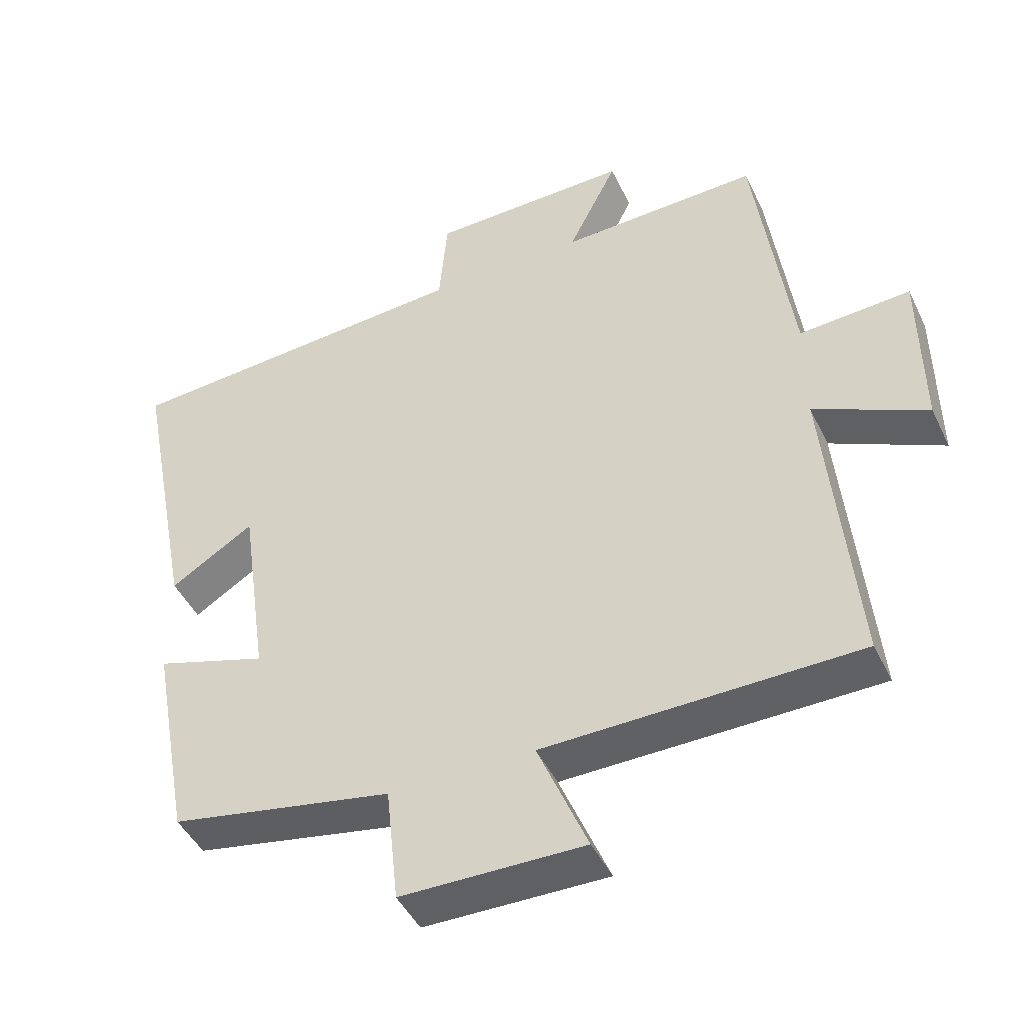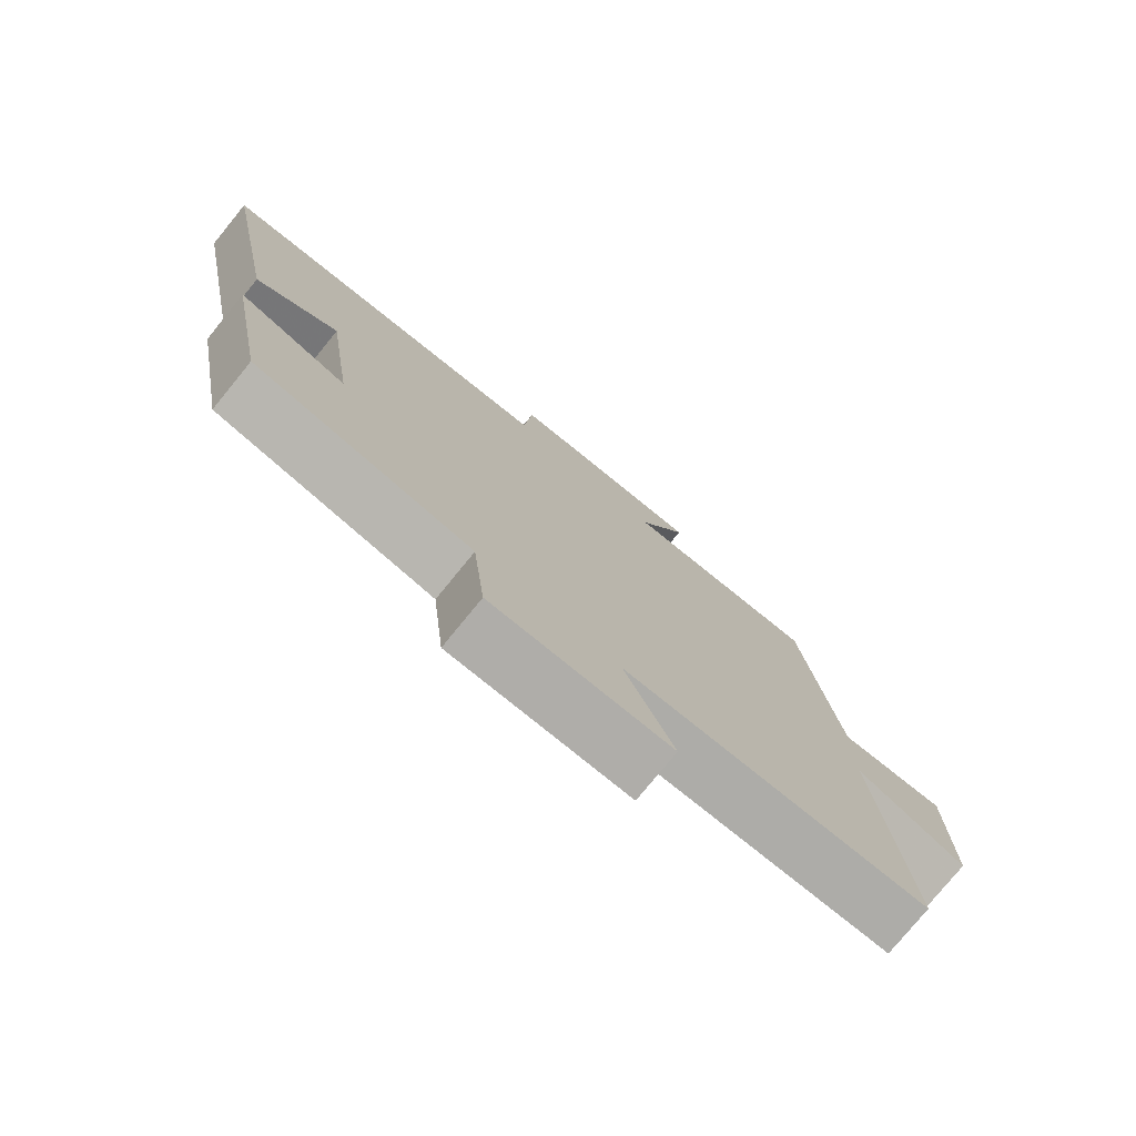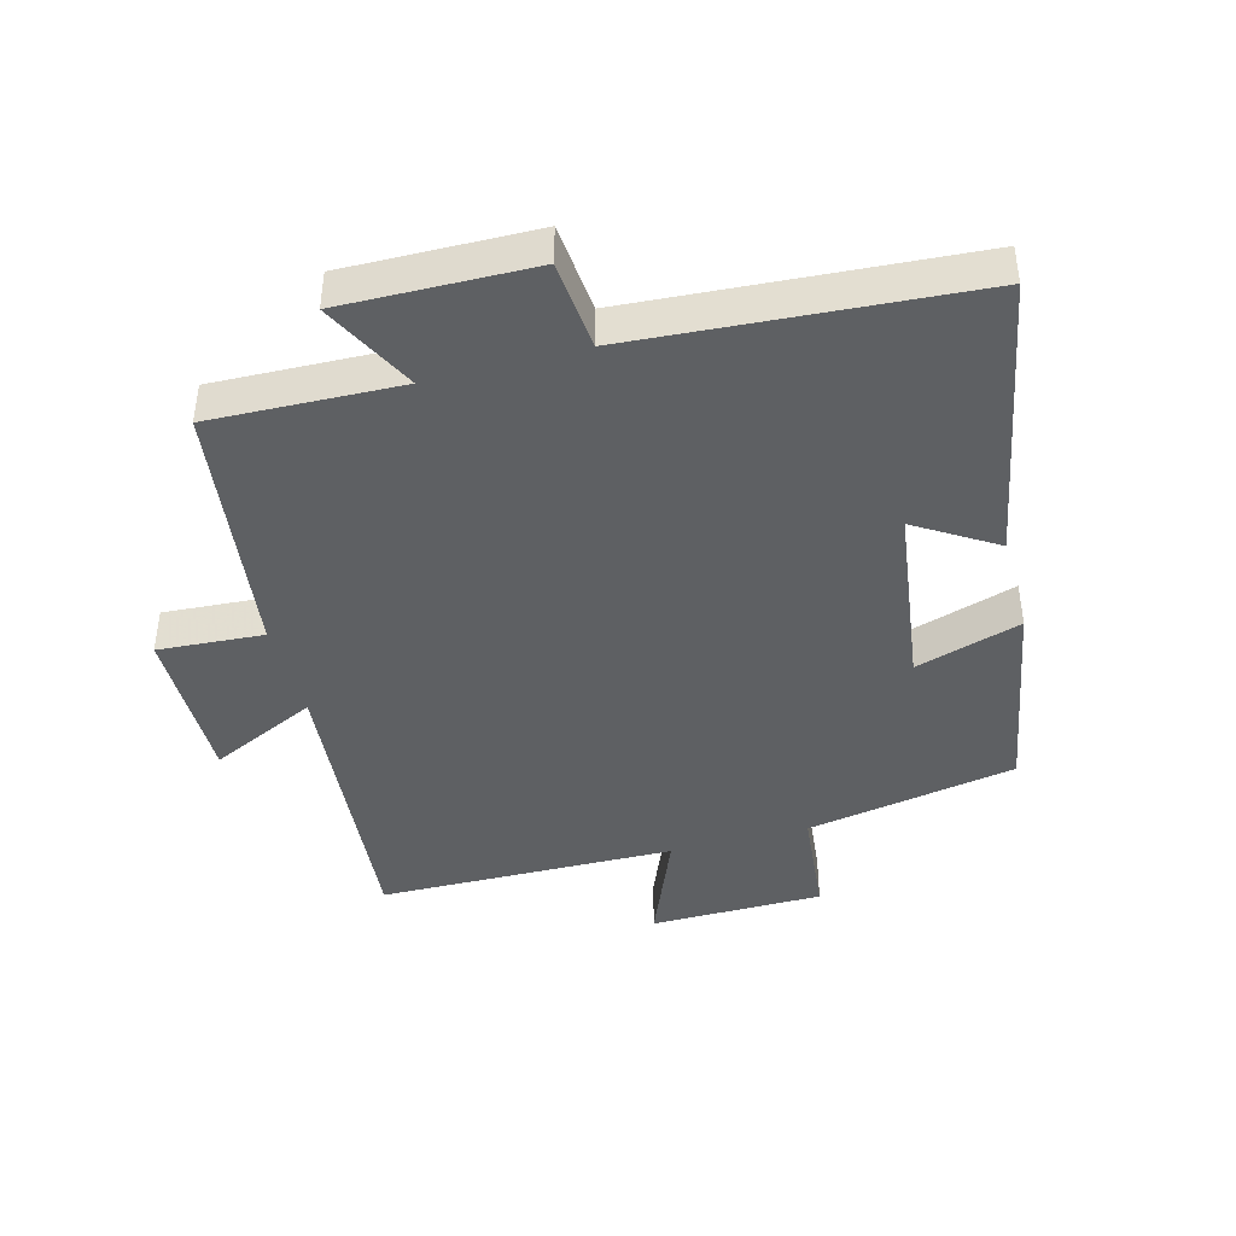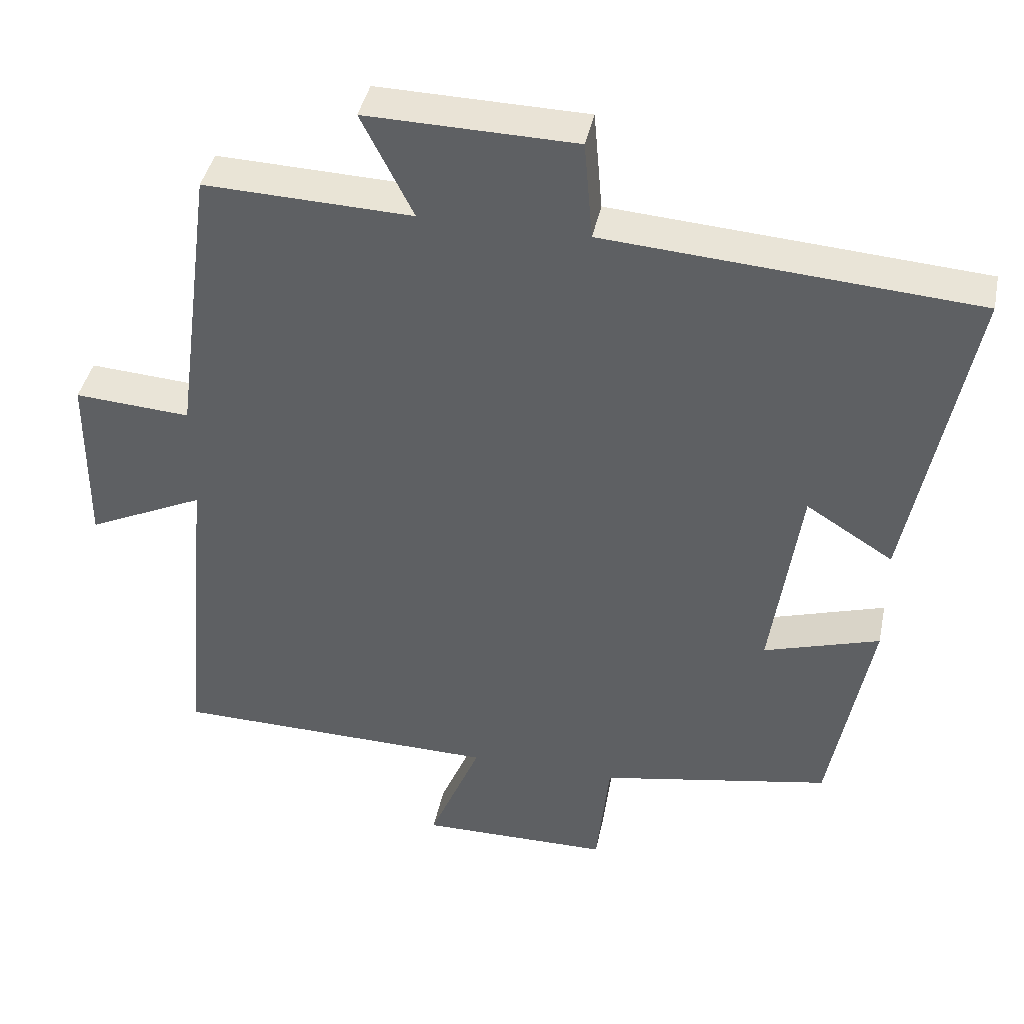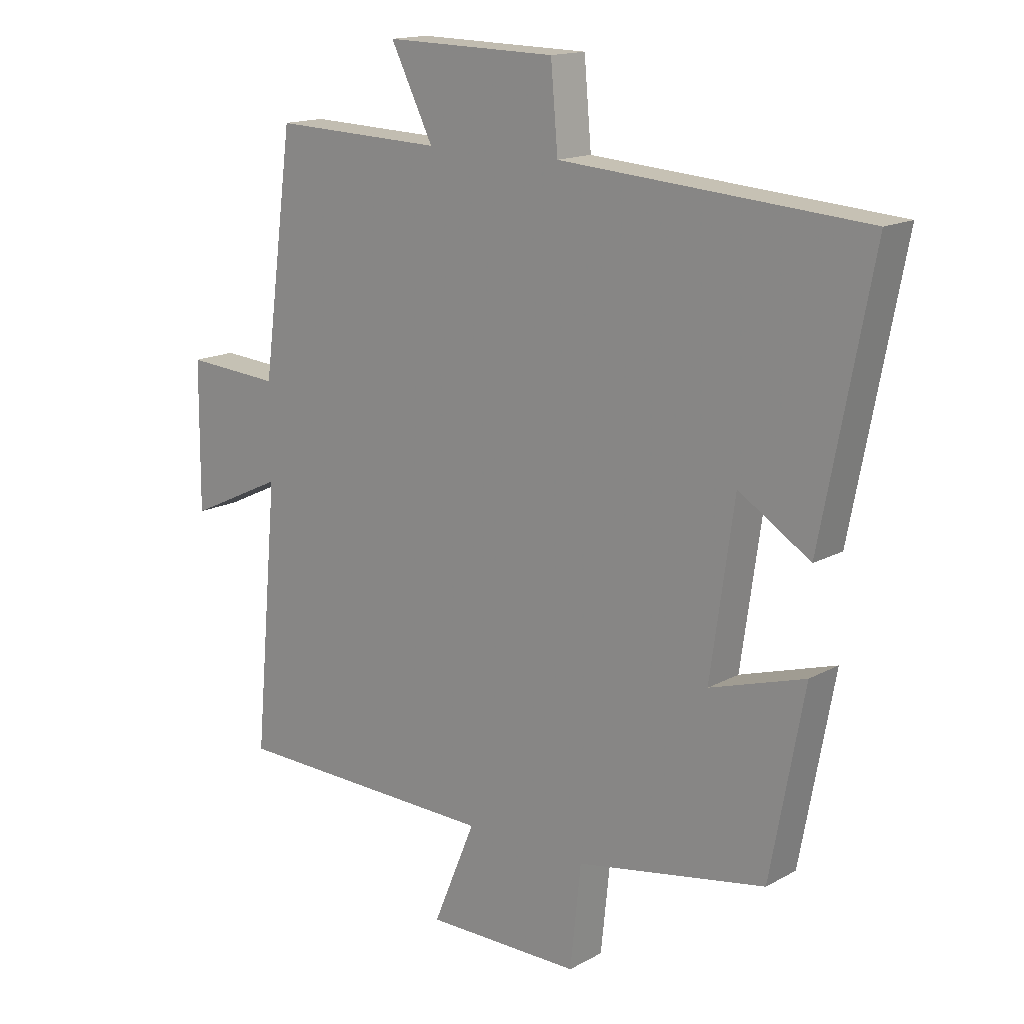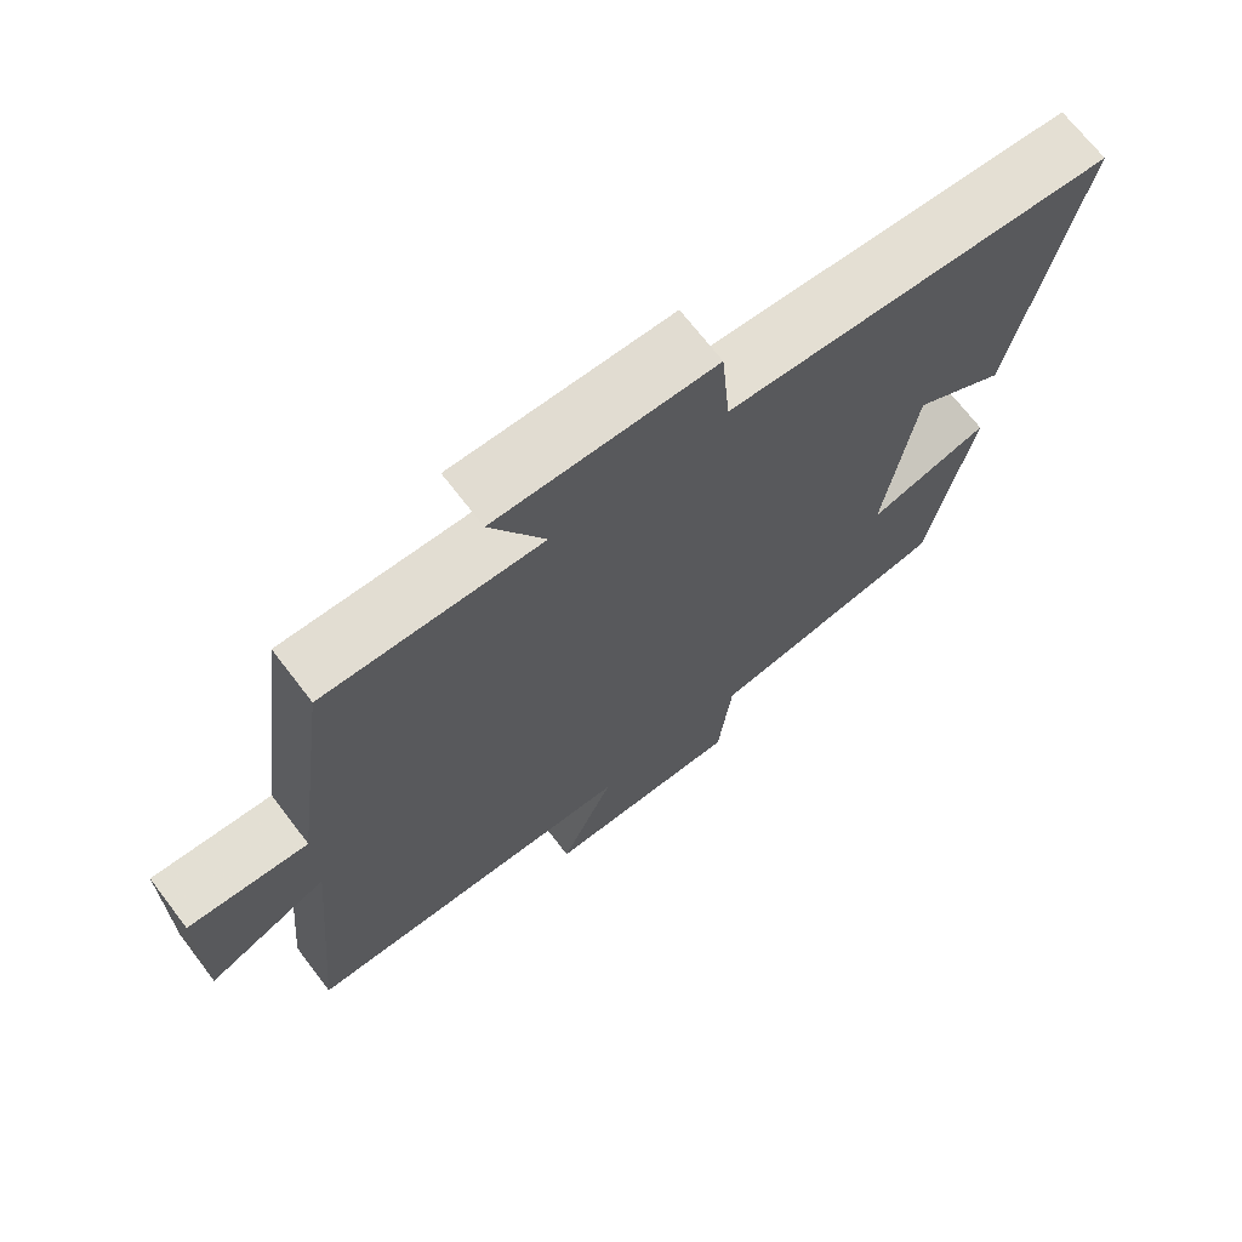
<metadata>
{"format":"obj","ext":"obj","renderer":"f3d","projection":"perspective","resolution":1024,"background":"white","views":[{"elev":-45.4,"azim":-155.4,"up":"+Z"},{"elev":-77.2,"azim":140.8,"up":"+Z"},{"elev":-42.5,"azim":15.2,"up":"+Y"},{"elev":41.2,"azim":11.6,"up":"+Z"},{"elev":15.5,"azim":41.1,"up":"+Z"},{"elev":70.0,"azim":-37.5,"up":"+Z"}]}
</metadata>
<code>
v -0.447 0.07 0.51
v -0.158 0.07 0.5
v -0.23 0.07 0.643
v 0.06 0.07 0.637
v 0.072 0.07 0.5
v 0.585 0.07 0.463
v 0.5 0.07 0.023
v 0.379 0.07 0.099
v 0.339 0.07 -0.183
v 0.5 0.07 -0.133
v 0.443 0.07 -0.441
v 0.122 0.07 -0.5
v 0.104 0.07 -0.671
v -0.16 0.07 -0.673
v -0.088 0.07 -0.5
v -0.541 0.07 -0.492
v -0.5 0.07 -0.043
v -0.663 0.07 -0.12
v -0.661 0.07 0.126
v -0.5 0.07 0.115
v -0.447 0 0.51
v -0.158 0 0.5
v -0.23 0 0.643
v 0.06 0 0.637
v 0.072 0 0.5
v 0.585 0 0.463
v 0.5 0 0.023
v 0.379 0 0.099
v 0.339 0 -0.183
v 0.5 0 -0.133
v 0.443 0 -0.441
v 0.122 0 -0.5
v 0.104 0 -0.671
v -0.16 0 -0.673
v -0.088 0 -0.5
v -0.541 0 -0.492
v -0.5 0 -0.043
v -0.663 0 -0.12
v -0.661 0 0.126
v -0.5 0 0.115
f 17 18 19 20
f 17 20 1 2
f 15 16 17 2
f 12 13 14 15
f 12 15 2
f 9 10 11 12
f 8 9 12 2
f 5 6 7 8
f 5 8 2 3
f 3 4 5
f 40 39 38 37
f 22 21 40 37
f 22 37 36 35
f 35 34 33 32
f 22 35 32
f 32 31 30 29
f 22 32 29 28
f 28 27 26 25
f 23 22 28 25
f 25 24 23
f 1 21 22 2
f 2 22 23 3
f 3 23 24 4
f 4 24 25 5
f 5 25 26 6
f 6 26 27 7
f 7 27 28 8
f 8 28 29 9
f 9 29 30 10
f 10 30 31 11
f 11 31 32 12
f 12 32 33 13
f 13 33 34 14
f 14 34 35 15
f 15 35 36 16
f 16 36 37 17
f 17 37 38 18
f 18 38 39 19
f 19 39 40 20
f 20 40 21 1

</code>
